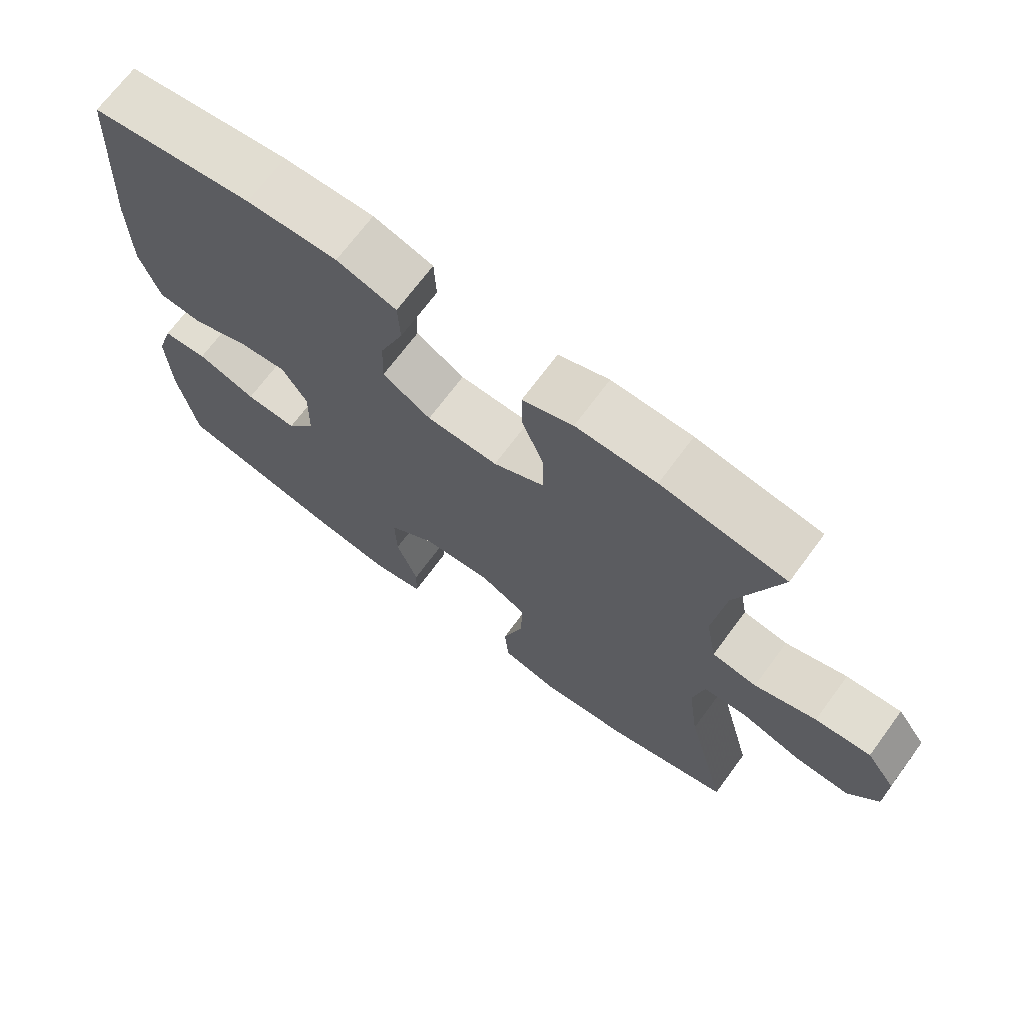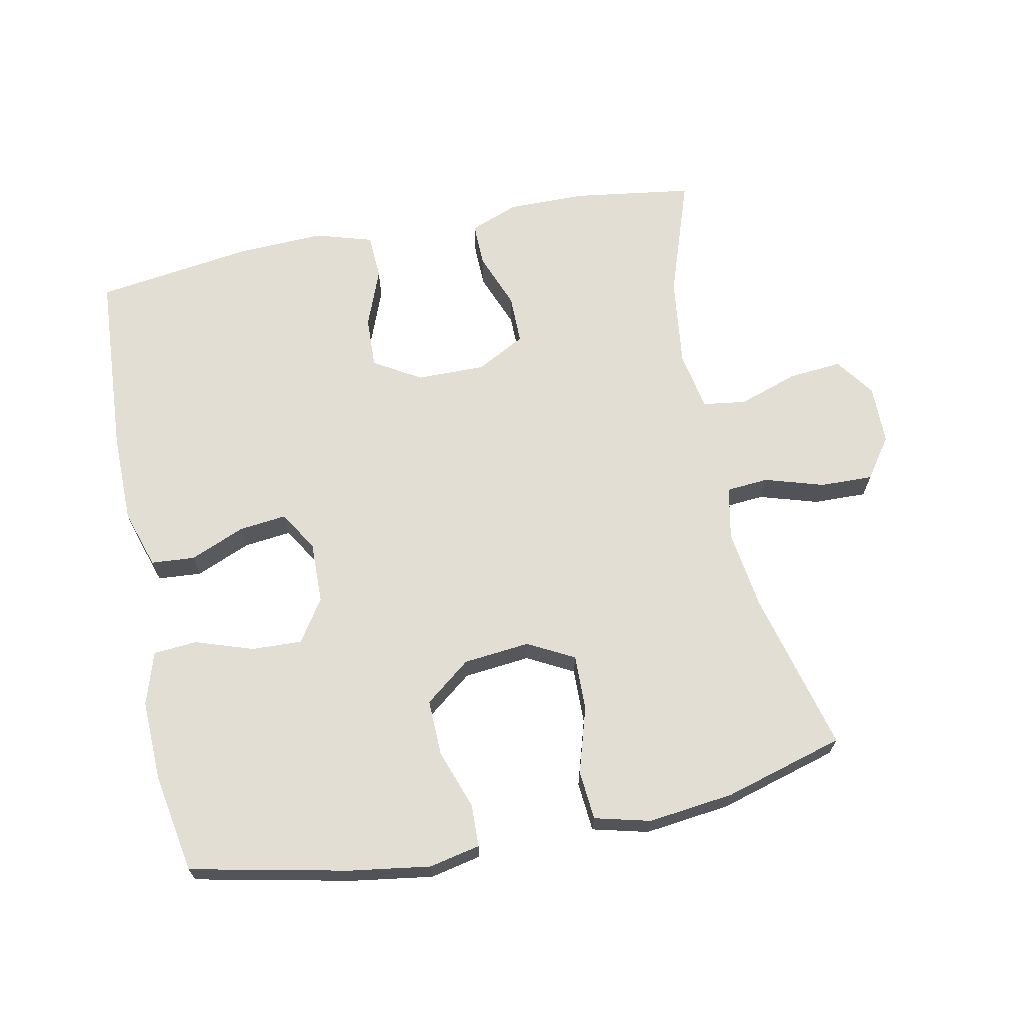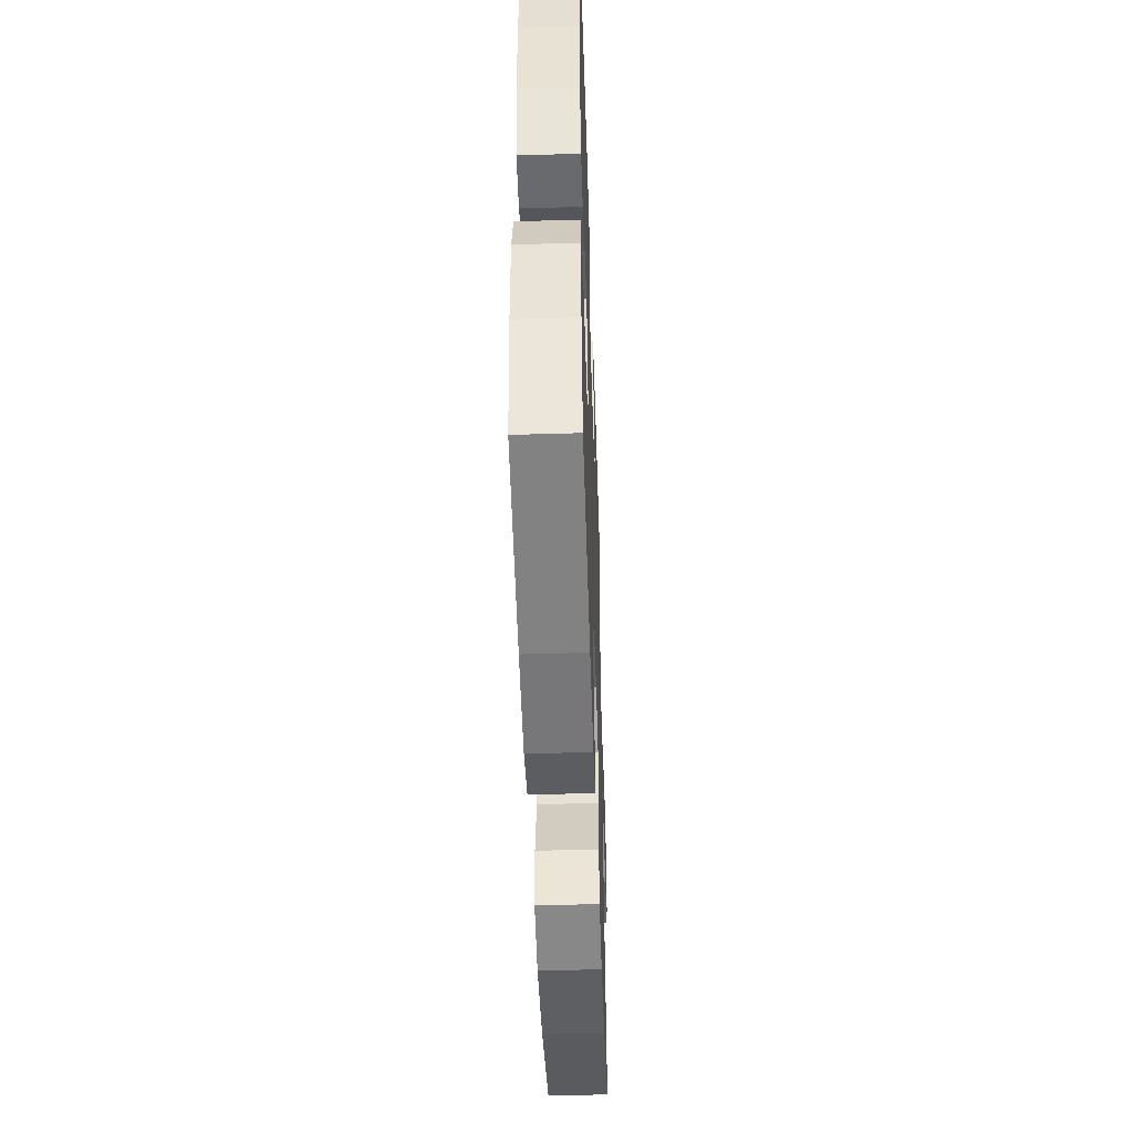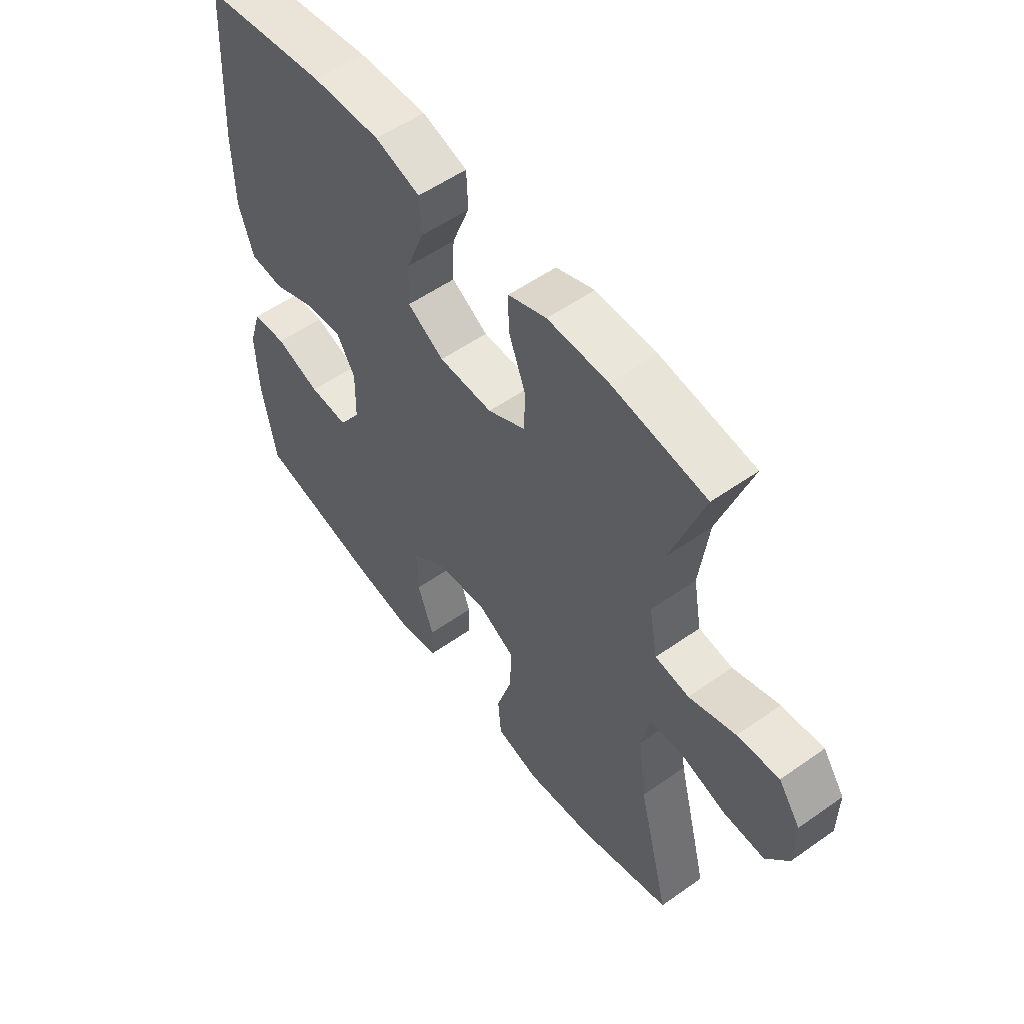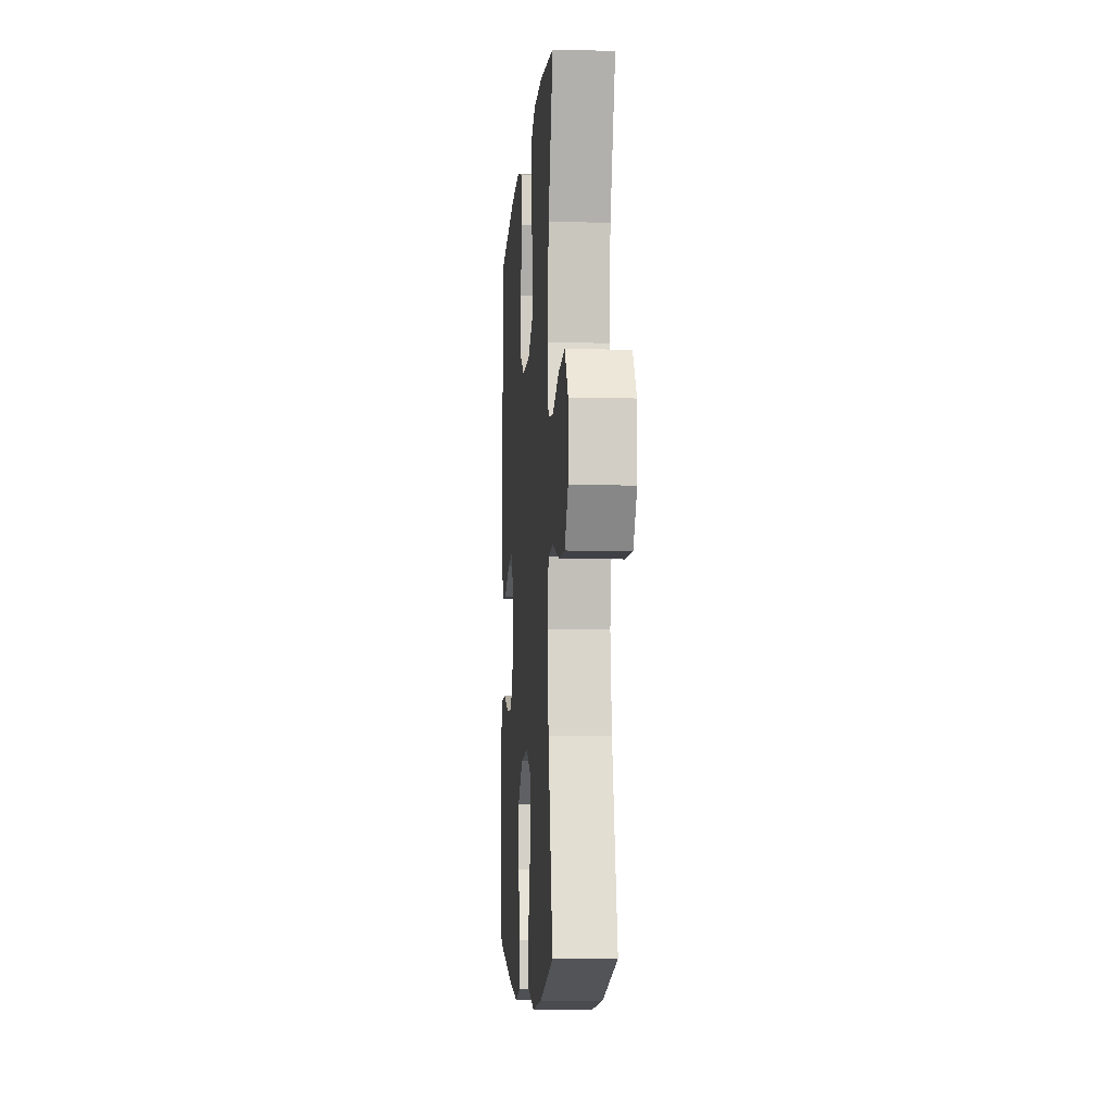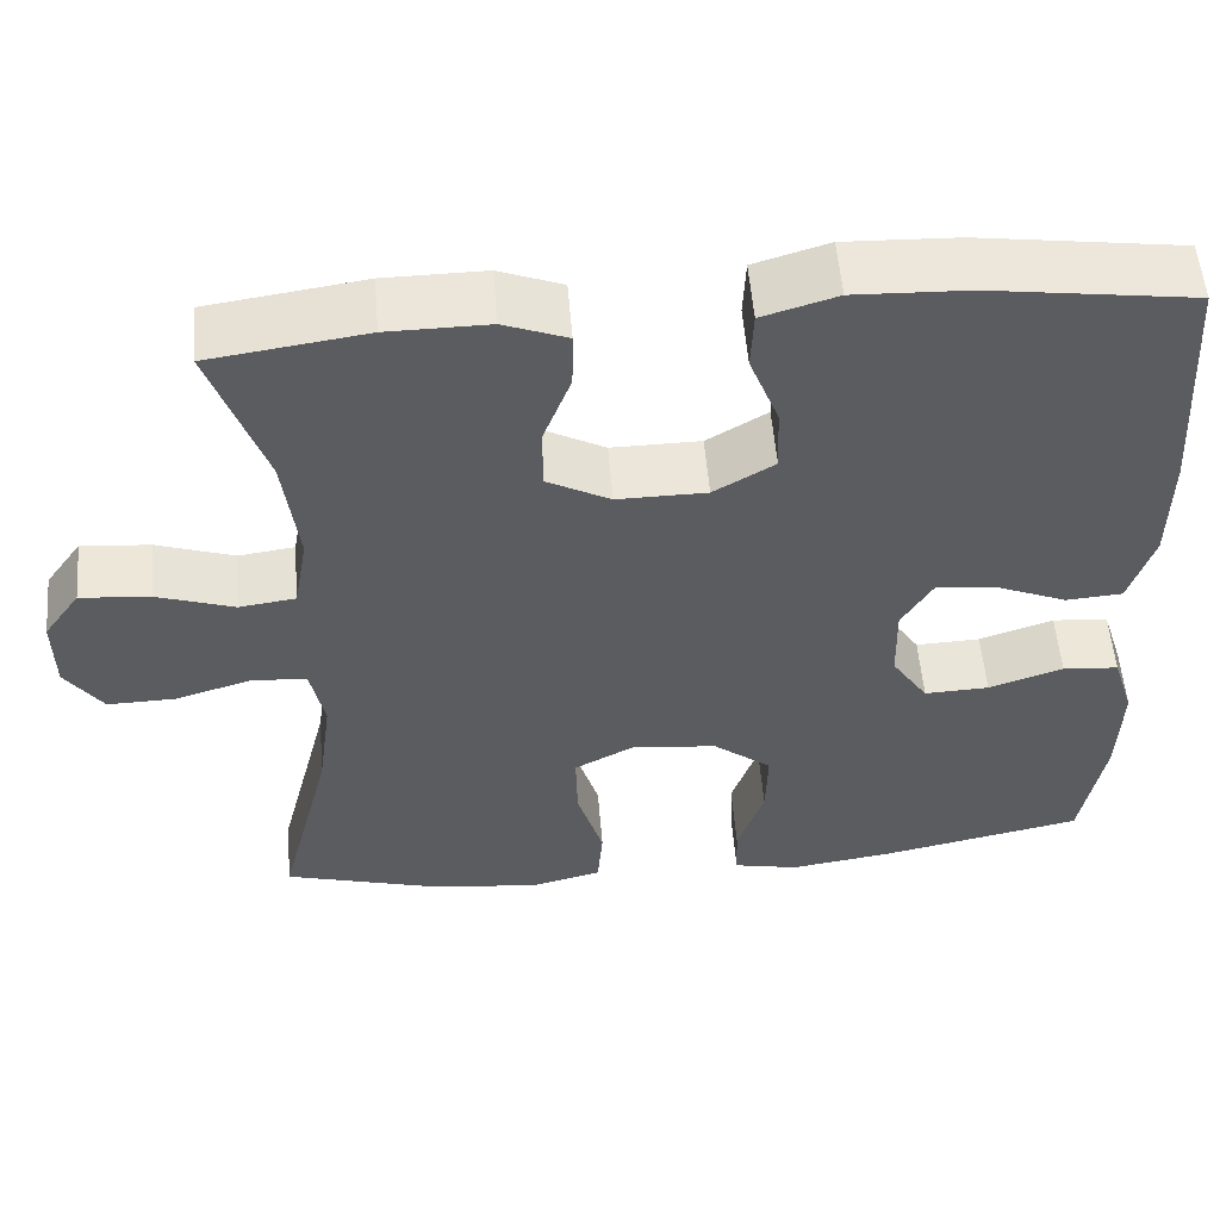
<metadata>
{"format":"obj","ext":"obj","renderer":"f3d","projection":"perspective","resolution":1024,"background":"white","views":[{"elev":69.9,"azim":-143.5,"up":"+Z"},{"elev":67.2,"azim":168.5,"up":"+Y"},{"elev":-48.7,"azim":91.9,"up":"+Z"},{"elev":54.9,"azim":-126.7,"up":"+Z"},{"elev":-7.5,"azim":-94.3,"up":"+Z"},{"elev":54.7,"azim":-4.7,"up":"+Z"}]}
</metadata>
<code>
v -0.5 0.07 -0.5
v -0.439 0.07 -0.259
v -0.423 0.07 -0.14
v -0.439 0.07 -0.061
v -0.502 0.07 -0.056
v -0.59 0.07 -0.083
v -0.669 0.07 -0.085
v -0.712 0.07 -0.024
v -0.713 0.07 0.065
v -0.671 0.07 0.124
v -0.591 0.07 0.117
v -0.502 0.07 0.087
v -0.437 0.07 0.096
v -0.421 0.07 0.185
v -0.438 0.07 0.32
v -0.5 0.07 0.5
v -0.32 0.07 0.526
v -0.204 0.07 0.527
v -0.131 0.07 0.499
v -0.132 0.07 0.433
v -0.164 0.07 0.349
v -0.164 0.07 0.275
v -0.091 0.07 0.236
v 0.012 0.07 0.237
v 0.082 0.07 0.279
v 0.079 0.07 0.356
v 0.045 0.07 0.444
v 0.048 0.07 0.512
v 0.134 0.07 0.538
v 0.265 0.07 0.533
v 0.5 0.07 0.5
v 0.518 0.07 0.221
v 0.517 0.07 0.087
v 0.489 0.07 -0.001
v 0.424 0.07 -0.006
v 0.342 0.07 0.028
v 0.271 0.07 0.036
v 0.235 0.07 -0.024
v 0.237 0.07 -0.116
v 0.279 0.07 -0.179
v 0.354 0.07 -0.176
v 0.44 0.07 -0.147
v 0.505 0.07 -0.152
v 0.53 0.07 -0.231
v 0.526 0.07 -0.353
v 0.5 0.07 -0.5
v 0.265 0.07 -0.55
v 0.145 0.07 -0.568
v 0.069 0.07 -0.552
v 0.067 0.07 -0.489
v 0.098 0.07 -0.4
v 0.1 0.07 -0.316
v 0.032 0.07 -0.263
v -0.067 0.07 -0.253
v -0.136 0.07 -0.29
v -0.134 0.07 -0.373
v -0.104 0.07 -0.471
v -0.11 0.07 -0.545
v -0.193 0.07 -0.566
v -0.321 0.07 -0.551
v -0.5 0 -0.5
v -0.439 0 -0.259
v -0.423 0 -0.14
v -0.439 0 -0.061
v -0.502 0 -0.056
v -0.59 0 -0.083
v -0.669 0 -0.085
v -0.712 0 -0.024
v -0.713 0 0.065
v -0.671 0 0.124
v -0.591 0 0.117
v -0.502 0 0.087
v -0.437 0 0.096
v -0.421 0 0.185
v -0.438 0 0.32
v -0.5 0 0.5
v -0.32 0 0.526
v -0.204 0 0.527
v -0.131 0 0.499
v -0.132 0 0.433
v -0.164 0 0.349
v -0.164 0 0.275
v -0.091 0 0.236
v 0.012 0 0.237
v 0.082 0 0.279
v 0.079 0 0.356
v 0.045 0 0.444
v 0.048 0 0.512
v 0.134 0 0.538
v 0.265 0 0.533
v 0.5 0 0.5
v 0.518 0 0.221
v 0.517 0 0.087
v 0.489 0 -0.001
v 0.424 0 -0.006
v 0.342 0 0.028
v 0.271 0 0.036
v 0.235 0 -0.024
v 0.237 0 -0.116
v 0.279 0 -0.179
v 0.354 0 -0.176
v 0.44 0 -0.147
v 0.505 0 -0.152
v 0.53 0 -0.231
v 0.526 0 -0.353
v 0.5 0 -0.5
v 0.265 0 -0.55
v 0.145 0 -0.568
v 0.069 0 -0.552
v 0.067 0 -0.489
v 0.098 0 -0.4
v 0.1 0 -0.316
v 0.032 0 -0.263
v -0.067 0 -0.253
v -0.136 0 -0.29
v -0.134 0 -0.373
v -0.104 0 -0.471
v -0.11 0 -0.545
v -0.193 0 -0.566
v -0.321 0 -0.551
f 60 1 2
f 59 60 2
f 58 59 2
f 57 58 2
f 56 57 2
f 55 56 2 3
f 54 55 3 4
f 53 54 4
f 49 50 51
f 48 49 51
f 47 48 51
f 46 47 51
f 45 46 51
f 44 45 51
f 43 44 51
f 42 43 51
f 41 42 51
f 40 41 51 52
f 39 40 52 53
f 34 35 36
f 33 34 36
f 32 33 36
f 31 32 36
f 30 31 36
f 29 30 36
f 28 29 36
f 27 28 36
f 26 27 36
f 25 26 36 37
f 24 25 37 38
f 19 20 21
f 18 19 21
f 17 18 21
f 16 17 21
f 15 16 21
f 14 15 21 22
f 13 14 22 23
f 10 11 12
f 9 10 12
f 8 9 12
f 7 8 12
f 6 7 12
f 5 6 12
f 4 5 12 13
f 38 39 53
f 24 38 53
f 23 24 53
f 13 23 53
f 4 13 53
f 62 61 120
f 62 120 119
f 62 119 118
f 62 118 117
f 62 117 116
f 63 62 116 115
f 64 63 115 114
f 64 114 113
f 111 110 109
f 111 109 108
f 111 108 107
f 111 107 106
f 111 106 105
f 111 105 104
f 111 104 103
f 111 103 102
f 111 102 101
f 112 111 101 100
f 113 112 100 99
f 96 95 94
f 96 94 93
f 96 93 92
f 96 92 91
f 96 91 90
f 96 90 89
f 96 89 88
f 96 88 87
f 96 87 86
f 97 96 86 85
f 98 97 85 84
f 81 80 79
f 81 79 78
f 81 78 77
f 81 77 76
f 81 76 75
f 82 81 75 74
f 83 82 74 73
f 72 71 70
f 72 70 69
f 72 69 68
f 72 68 67
f 72 67 66
f 72 66 65
f 73 72 65 64
f 113 99 98
f 113 98 84
f 113 84 83
f 113 83 73
f 113 73 64
f 1 61 62 2
f 2 62 63 3
f 3 63 64 4
f 4 64 65 5
f 5 65 66 6
f 6 66 67 7
f 7 67 68 8
f 8 68 69 9
f 9 69 70 10
f 10 70 71 11
f 11 71 72 12
f 12 72 73 13
f 13 73 74 14
f 14 74 75 15
f 15 75 76 16
f 16 76 77 17
f 17 77 78 18
f 18 78 79 19
f 19 79 80 20
f 20 80 81 21
f 21 81 82 22
f 22 82 83 23
f 23 83 84 24
f 24 84 85 25
f 25 85 86 26
f 26 86 87 27
f 27 87 88 28
f 28 88 89 29
f 29 89 90 30
f 30 90 91 31
f 31 91 92 32
f 32 92 93 33
f 33 93 94 34
f 34 94 95 35
f 35 95 96 36
f 36 96 97 37
f 37 97 98 38
f 38 98 99 39
f 39 99 100 40
f 40 100 101 41
f 41 101 102 42
f 42 102 103 43
f 43 103 104 44
f 44 104 105 45
f 45 105 106 46
f 46 106 107 47
f 47 107 108 48
f 48 108 109 49
f 49 109 110 50
f 50 110 111 51
f 51 111 112 52
f 52 112 113 53
f 53 113 114 54
f 54 114 115 55
f 55 115 116 56
f 56 116 117 57
f 57 117 118 58
f 58 118 119 59
f 59 119 120 60
f 60 120 61 1

</code>
